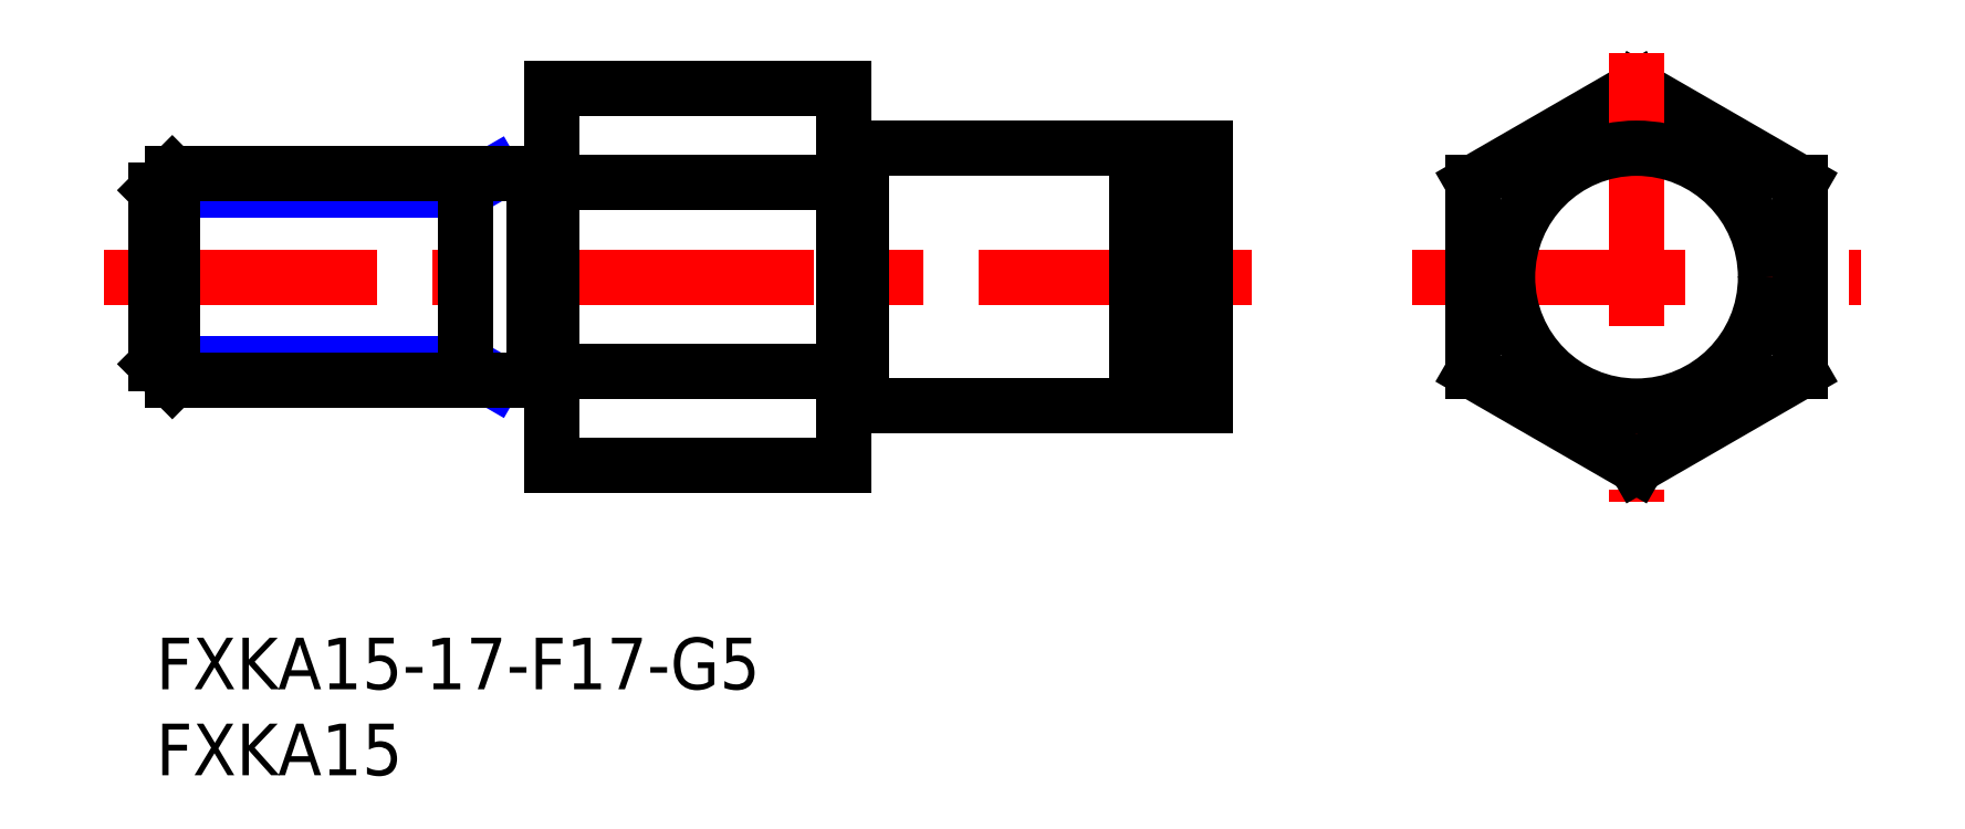
<metadata>
{"format":"dxf","ext":"dxf","renderer":"ezdxf+matplotlib","layout":"modelspace","background":"white","min_lineweight":24,"dpi":150}
</metadata>
<code>
0
SECTION
2
ENTITIES
0
LINE
8
MSM_CONTINUOUS
10
23
20
10
30
0
11
40
21
10
31
0
0
LINE
8
MSM_CENTER
10
-3
20
20.97
30
0
11
64.47
21
20.97
31
0
0
LINE
8
MSM_CONTINUOUS
10
23
20
31.94
30
0
11
23
21
10
31
0
0
LINE
8
MSM_CONTINUOUS
10
86.07
20
31.94
30
0
11
76.57
21
26.45
31
0
0
LINE
8
MSM_CONTINUOUS
10
95.57
20
26.45
30
0
11
86.07
21
31.94
31
0
0
LINE
8
MSM_CONTINUOUS
10
61
20
28.47
30
0
11
61
21
13.47
31
0
0
LINE
8
MSM_CENTER
10
86.07
20
34.02
30
0
11
86.07
21
7.918
31
0
0
LINE
8
MSM_CONTINUOUS
10
41
20
13.47
30
0
11
57
21
13.47
31
0
0
LINE
8
MSM_CONTINUOUS
10
58.15
20
13.47
30
0
11
61
21
13.47
31
0
0
LINE
8
MSM_CONTINUOUS
10
58.15
20
28.47
30
0
11
58.15
21
13.47
31
0
0
LINE
8
MSM_CONTINUOUS
10
57
20
28.47
30
0
11
57
21
13.47
31
0
0
LINE
8
MSM_CONTINUOUS
10
57
20
13.82
30
0
11
58.15
21
13.82
31
0
0
LINE
8
MSM_CENTER
10
73.02
20
20.97
30
0
11
99.13
21
20.97
31
0
0
LINE
8
MSM_CONTINUOUS
10
76.57
20
15.48
30
0
11
86.07
21
10
31
0
0
LINE
8
MSM_CONTINUOUS
10
76.57
20
26.45
30
0
11
76.57
21
15.48
31
0
0
LINE
8
MSM_CONTINUOUS
10
86.07
20
10
30
0
11
95.57
21
15.48
31
0
0
LINE
8
MSM_CONTINUOUS
10
95.57
20
15.48
30
0
11
95.57
21
26.45
31
0
0
LINE
8
MSM_CONTINUOUS
10
41
20
28.47
30
0
11
57
21
28.47
31
0
0
LINE
8
MSM_CONTINUOUS
10
58.15
20
28.47
30
0
11
61
21
28.47
31
0
0
LINE
8
MSM_CONTINUOUS
10
57
20
28.12
30
0
11
58.15
21
28.12
31
0
0
INSERT
8
MSM_CONTINUOUS
2
*U9
10
0
20
0
30
0
0
INSERT
8
MSM_CONTINUOUS
2
*U10
10
0
20
0
30
0
0
LINE
8
MSM_NARROW
10
19.64
20
26.97
30
0
11
18
21
26.02
31
0
0
LINE
8
MSM_NARROW
10
18
20
26.02
30
0
11
5.68e-14
21
26.02
31
0
0
LINE
8
MSM_NARROW
10
18
20
15.92
30
0
11
-5.68e-14
21
15.92
31
0
0
LINE
8
MSM_NARROW
10
19.64
20
14.97
30
0
11
18
21
15.92
31
0
0
LINE
8
MSM_CONTINUOUS
10
0.947
20
26.97
30
0
11
0.947
21
14.97
31
0
0
LINE
8
MSM_CONTINUOUS
10
-5.68e-14
20
15.92
30
0
11
0.947
21
14.97
31
0
0
LINE
8
MSM_CONTINUOUS
10
5.68e-14
20
26.02
30
0
11
0.947
21
26.97
31
0
0
LINE
8
MSM_CONTINUOUS
10
18
20
14.97
30
0
11
18
21
26.97
31
0
0
LINE
8
MSM_CONTINUOUS
10
22
20
26.97
30
0
11
0.947
21
26.97
31
0
0
LINE
8
MSM_CONTINUOUS
10
22
20
14.97
30
0
11
0.947
21
14.97
31
0
0
LINE
8
MSM_CONTINUOUS
10
5.68e-14
20
26.02
30
0
11
-5.68e-14
21
15.92
31
0
0
LINE
8
MSM_CONTINUOUS
10
23
20
15.48
30
0
11
40
21
15.48
31
0
0
LINE
8
MSM_CONTINUOUS
10
23
20
26.45
30
0
11
40
21
26.45
31
0
0
LINE
8
MSM_CONTINUOUS
10
23
20
31.94
30
0
11
40
21
31.94
31
0
0
LINE
8
MSM_CONTINUOUS
10
40
20
31.94
30
0
11
40
21
10
31
0
0
LINE
8
MSM_CONTINUOUS
10
41
20
28.47
30
0
11
41
21
13.47
31
0
0
LINE
8
MSM_CONTINUOUS
10
40
20
28.37
30
0
11
41
21
28.37
31
0
0
LINE
8
MSM_CONTINUOUS
10
22
20
26.97
30
0
11
22
21
14.97
31
0
0
LINE
8
MSM_CONTINUOUS
10
23
20
26.87
30
0
11
22
21
26.87
31
0
0
LINE
8
MSM_CONTINUOUS
10
23
20
15.07
30
0
11
22
21
15.07
31
0
0
LINE
8
MSM_CONTINUOUS
10
40
20
13.57
30
0
11
41
21
13.57
31
0
0
CIRCLE
8
MSM_CONTINUOUS
10
86.07
20
20.97
30
0
40
7.5
0
ENDSEC
0
EOF

</code>
